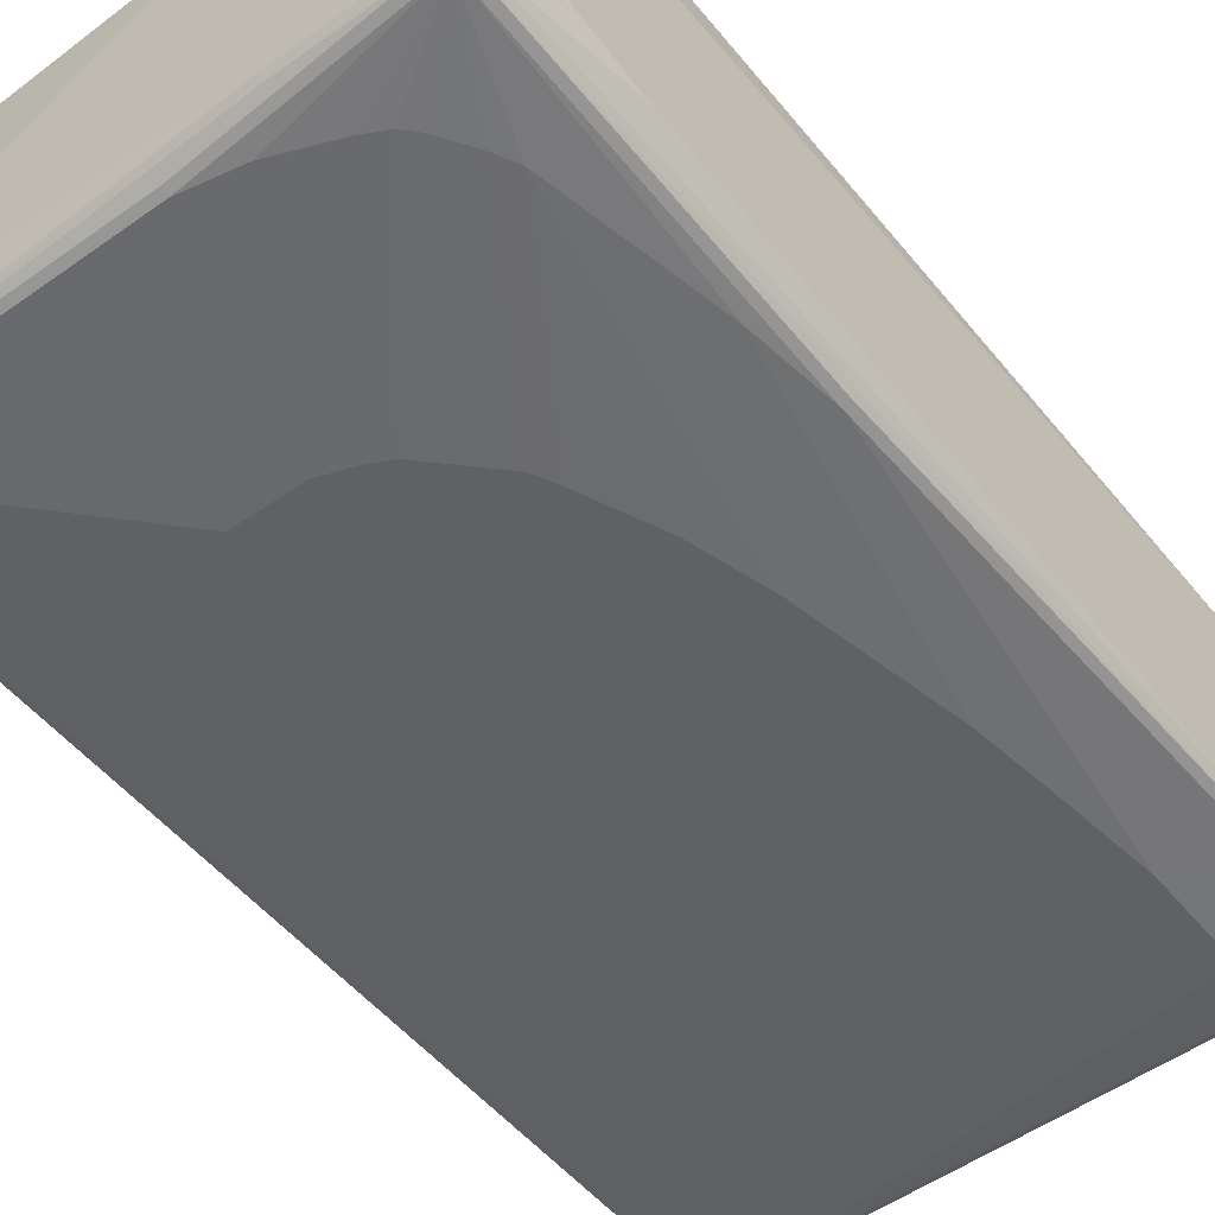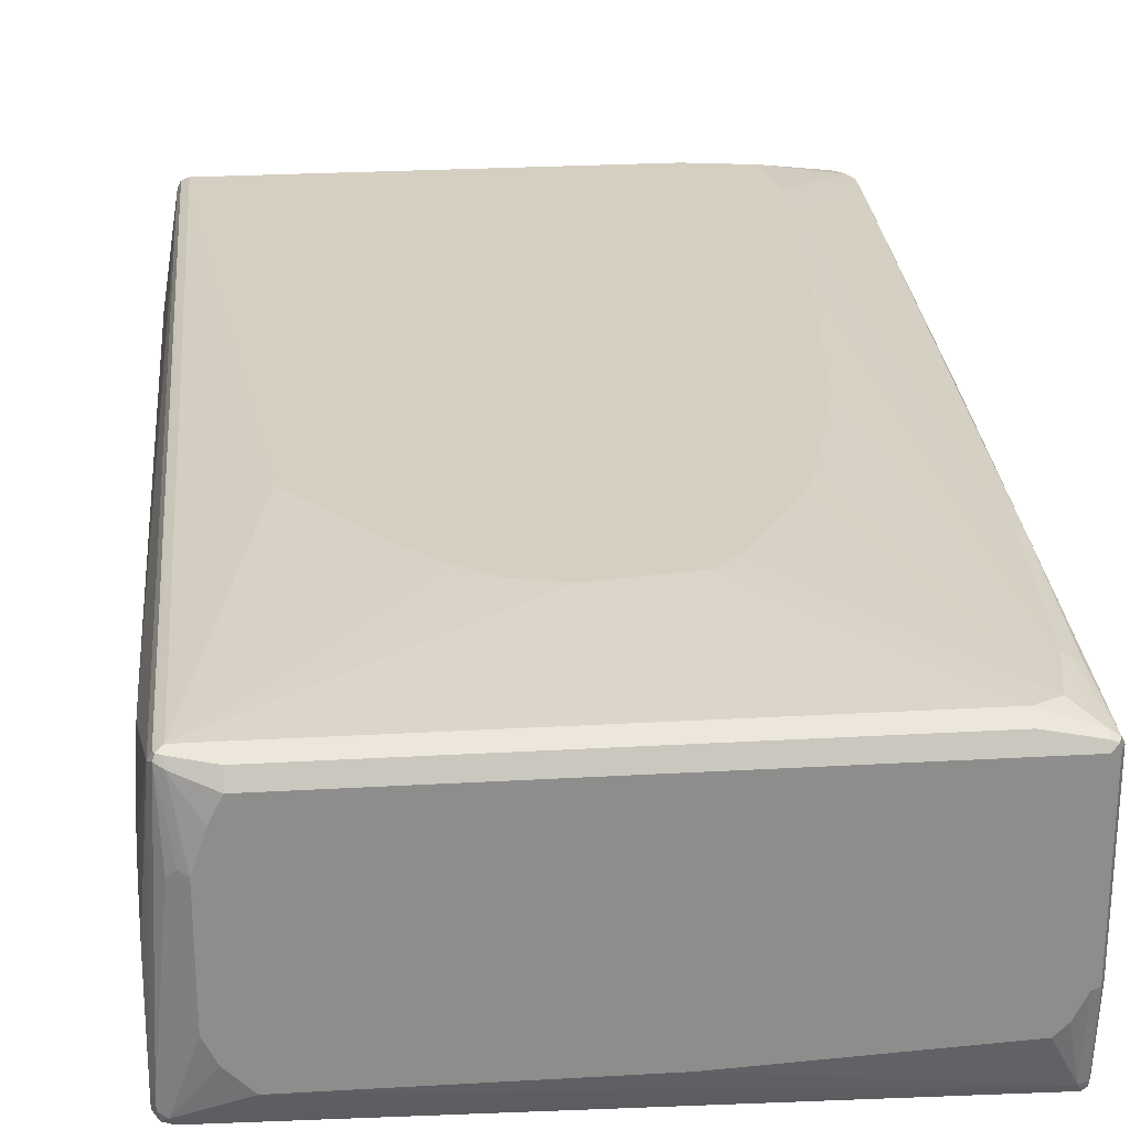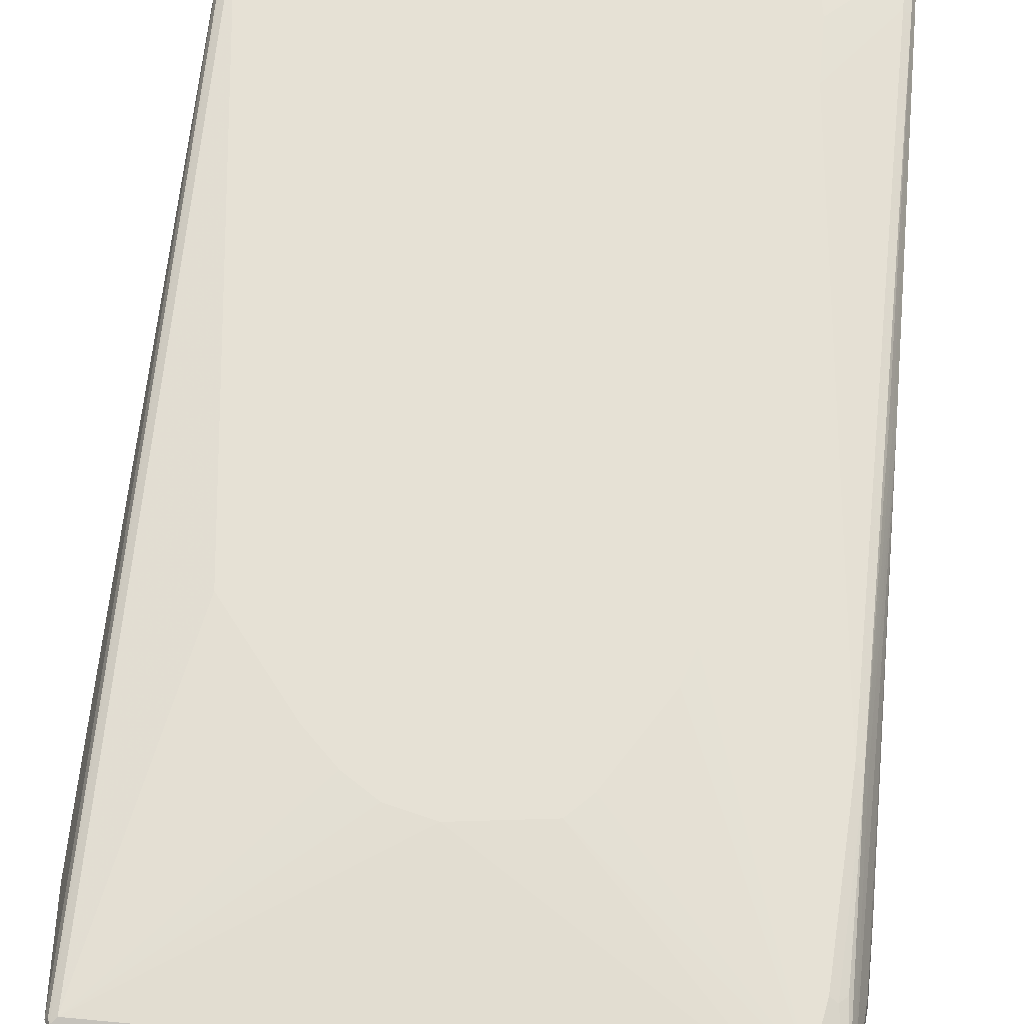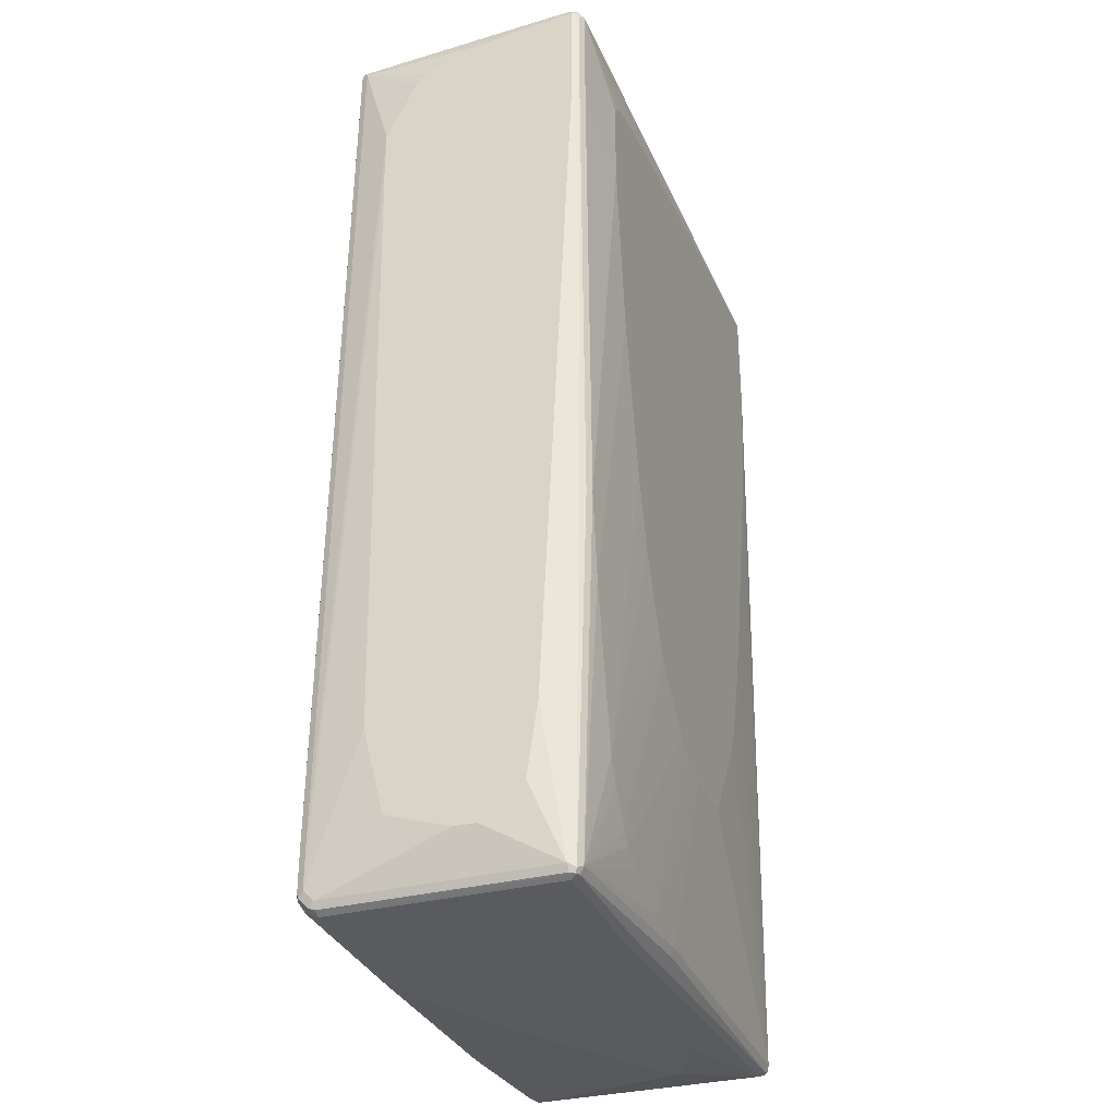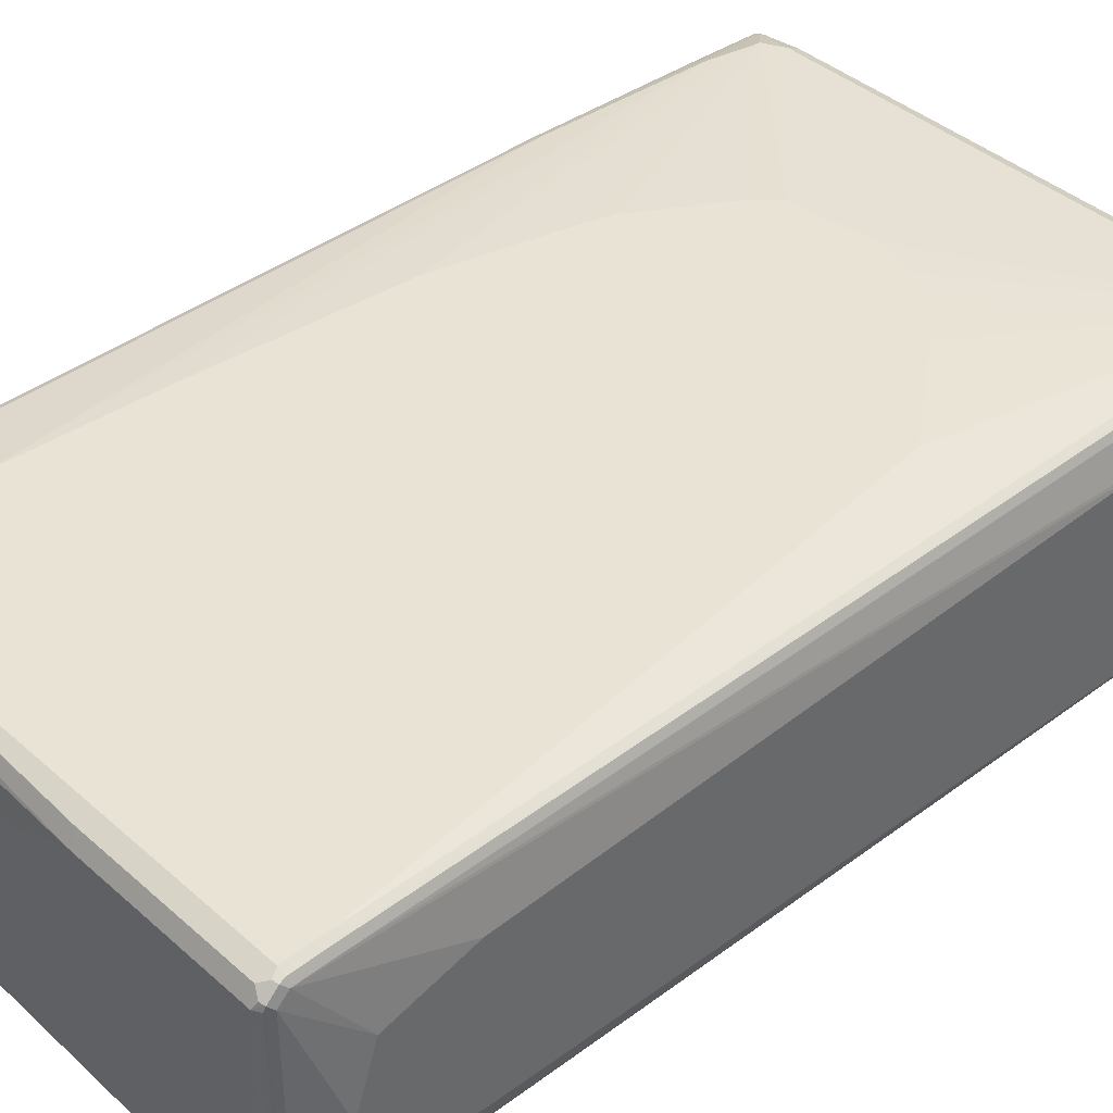
<metadata>
{"format":"obj","ext":"obj","renderer":"f3d","projection":"perspective","resolution":1024,"background":"white","views":[{"elev":-50.4,"azim":37.8,"up":"+Z"},{"elev":25.9,"azim":174.8,"up":"+Z"},{"elev":64.5,"azim":-174.6,"up":"+Z"},{"elev":-32.6,"azim":109.7,"up":"+Y"},{"elev":41.0,"azim":46.8,"up":"+Z"}]}
</metadata>
<code>
v 0.4952 0.8068 -0.2017
v 0.489 0.8007 -0.214
v 0.486 0.816 -0.2109
v 0.489 0.819 -0.1956
v 0.4952 0.8068 -0.1834
v 0.4952 0.6235 -0.2017
v 0.4768 0.8068 -0.2201
v 0.489 0.6174 -0.214
v 0.4706 0.819 -0.214
v 0.4768 0.8251 -0.2017
v 0.4401 0.8436 -0.09167
v 0.489 0.819 -0.1773
v 0.4706 0.819 0.2078
v 0.4768 0.8068 0.2017
v 0.4952 0.7885 -0.0183
v 0.4952 -0.5685 -0.1467
v 0.4768 -0.8251 -0.1834
v 0.4706 -0.8312 -0.1956
v -0.4401 0.8068 -0.2384
v 0.4768 0.6235 -0.2201
v 0.3667 0.6785 -0.2384
v 0.3484 0.6968 -0.2384
v 0.2933 0.7151 -0.2384
v 0.1833 0.7335 -0.2384
v 0.4706 -0.2078 -0.214
v -0.4462 0.819 -0.2323
v -0.4401 0.8251 -0.2201
v 0.385 0.8436 -0.165
v 0.4035 0.8436 -0.1467
v 0.4218 0.8436 -0.1284
v 0.4401 0.8436 0.09167
v 0.4645 0.8312 0.08555
v 0.4676 0.816 0.2155
v 0.4523 0.8373 0.09778
v 0.4584 0.8251 0.2017
v 0.4952 0.6235 0.1467
v 0.4952 0.7335 0.09167
v 0.4952 0.7518 0.07333
v 0.4952 0.7701 0.03664
v 0.4706 0.8068 0.214
v 0.4768 -0.7335 0.2201
v 0.4952 -0.6968 -0.1284
v 0.4952 -0.7518 -0.05498
v 0.4768 -0.8251 0.2017
v 0.4722 -0.8344 0.2109
v 0.4706 -0.8373 -0.1834
v 0.4676 -0.839 -0.1925
v 0.4584 -0.8251 -0.2017
v -0.4584 0.8068 -0.2384
v 0.3667 0.5318 -0.2384
v 0.4584 -0.2017 -0.2201
v -0.4645 0.819 -0.2323
v -0.4584 0.8251 -0.2201
v -0.05496 0.8436 -0.165
v 0.4218 0.8436 0.1467
v -0.385 0.8068 0.2201
v 0.4584 0.8068 0.2201
v 0.4584 -0.7335 0.2384
v 0.4676 -0.7244 0.2338
v 0.4706 -0.7335 0.2323
v 0.4584 0.819 0.214
v 0.4035 0.8312 0.2078
v -0.385 0.8312 0.2078
v 0.4035 0.8436 0.1834
v 0.4952 0.5318 0.1467
v 0.4722 -0.816 0.2292
v 0.4768 -0.8068 0.2201
v 0.4952 -0.7518 -0.0183
v 0.4952 -0.7151 0.09167
v 0.4645 -0.8373 0.214
v 0.4584 -0.8436 0.2017
v 0.4706 -0.8373 0.2017
v 0.2384 -0.8373 -0.1956
v 0.4584 -0.8373 -0.1956
v 0.4584 -0.8436 -0.1834
v 0.2384 -0.8436 -0.1834
v 0.09161 -0.8068 -0.2201
v 0.1833 -0.7885 -0.2201
v 0.275 -0.7518 -0.2201
v 0.3118 -0.7335 -0.2201
v 0.3301 -0.7151 -0.2201
v 0.3667 -0.6601 -0.2201
v 0.385 -0.6235 -0.2201
v 0.4401 -0.3483 -0.2201
v -0.4706 0.8068 -0.2323
v -0.4722 0.816 -0.2292
v -0.4584 0.6051 -0.2384
v 0.3484 0.3666 -0.2384
v -0.4706 0.819 -0.2201
v -0.4584 0.8436 -0.09167
v -0.4401 0.8436 -0.1284
v -0.4218 0.8436 -0.1467
v -0.4584 0.8251 0.2017
v -0.4218 0.7885 0.2201
v -0.11 0.5135 0.2384
v 0.03664 0.5318 0.2384
v 0.11 0.5135 0.2384
v 0.165 0.4768 0.2384
v 0.2017 0.4401 0.2384
v 0.2201 0.4218 0.2384
v 0.3484 0.2567 0.2384
v 0.4584 -0.8068 0.2384
v 0.4706 -0.8068 0.2323
v -0.1925 0.839 0.1925
v -0.4676 0.839 0.1925
v -0.4584 0.8373 0.1956
v -0.4584 0.8436 0.1834
v 0.4952 -0.5685 0.1284
v 0.4645 -0.819 0.2323
v 0.4523 -0.8312 0.2262
v 0.165 -0.8436 0.2017
v -0.4584 -0.819 -0.214
v 0.09161 -0.819 -0.214
v -0.2384 -0.8436 -0.1467
v -0.4584 -0.8251 -0.2017
v -0.4676 -0.816 -0.2155
v -0.4584 -0.8068 -0.2201
v -0.01832 -0.4768 -0.2384
v 0.03664 -0.4585 -0.2384
v 0.07329 -0.4401 -0.2384
v 0.09161 -0.4218 -0.2384
v 0.165 -0.3483 -0.2384
v 0.1833 -0.3117 -0.2384
v 0.2384 -0.1833 -0.2384
v 0.275 -0.055 -0.2384
v 0.3301 0.22 -0.2384
v -0.4706 0.6051 -0.2323
v -0.4768 0.8068 -0.2201
v -0.4722 0.8344 -0.1009
v -0.4905 0.706 -0.1925
v -0.4676 0.5959 -0.2338
v -0.4401 0.4401 -0.2384
v -0.4706 0.8373 -0.09167
v -0.4706 0.8312 0.1956
v -0.4401 0.6968 0.2201
v -0.3118 0.055 0.2384
v -0.2567 0.275 0.2384
v -0.2384 0.33 0.2384
v -0.1467 0.4768 0.2384
v -0.2384 -0.8068 0.2384
v -0.4706 0.8373 0.1834
v -0.4768 0.8251 0.1834
v 0.1589 -0.8312 0.2262
v 0.11 -0.8436 0.1834
v -0.2384 -0.8251 0.2201
v -0.4584 -0.8251 0.2017
v -0.3118 -0.8436 -0.11
v -0.4706 -0.819 -0.2078
v -0.3484 -0.8436 -0.09167
v -0.4768 -0.8068 -0.2017
v -0.4706 -0.8068 -0.214
v -0.3301 -0.03666 -0.2384
v -0.2933 -0.165 -0.2384
v -0.2567 -0.275 -0.2384
v -0.2384 -0.3117 -0.2384
v -0.1283 -0.4768 -0.2384
v -0.4218 0.3483 -0.2384
v -0.4768 0.6051 -0.2201
v -0.4952 0.7518 -0.03664
v -0.4768 0.8251 -0.09167
v -0.4952 0.5135 -0.09167
v -0.4952 0.6968 -0.05498
v -0.4952 -0.09166 -0.11
v -0.4645 0.6907 0.2078
v -0.4523 0.7029 0.214
v -0.4706 0.4094 0.214
v -0.4584 0.4033 0.2201
v -0.3667 -0.5685 0.2384
v -0.3484 -0.3117 0.2384
v -0.3545 -0.8129 0.2262
v -0.2323 -0.819 0.2323
v -0.3484 -0.7885 0.2384
v -0.4768 0.4033 0.2017
v -0.4952 0.7518 0
v -0.4952 0.7151 0.07333
v -0.4952 0.6785 0.1284
v -0.4921 0.6755 0.1513
v -0.489 0.6846 0.1589
v -0.4952 -0.07333 0.1834
v 0.07329 -0.8436 0.165
v -0.3301 -0.8436 -0.07333
v -0.2201 -0.8436 -0
v -0.165 -0.8436 0.03664
v -0 -0.8436 0.1284
v -0.4523 -0.819 0.214
v -0.4676 -0.816 0.2109
v -0.4829 -0.8129 0.2078
v -0.4829 -0.8129 0.07944
v -0.489 -0.8007 0.06721
v -0.4952 -0.7885 0.07333
v -0.4952 -0.7701 0.03664
v -0.4952 -0.7518 -0
v -0.4952 -0.6968 -0.05498
v -0.4952 -0.385 -0.09167
v -0.489 -0.06722 0.1956
v -0.4829 -0.07944 0.2078
v -0.489 -0.709 0.214
v -0.4768 -0.7151 0.2201
v -0.3667 -0.6785 0.2384
v -0.4584 -0.8068 0.2201
v -0.4768 -0.7885 0.2201
v -0.4952 0.5685 0.1467
v -0.4952 -0.7151 0.2017
v -0.4737 -0.8038 0.217
v -0.486 -0.7977 0.2109
v -0.4952 -0.7885 0.2017
v -0.489 -0.7823 0.214
f 1 2 3
f 1 3 4
f 1 4 12
f 1 12 5
f 1 5 15
f 1 15 39
f 1 39 38
f 1 38 37
f 1 37 36
f 1 36 65
f 1 65 108
f 1 108 69
f 1 69 68
f 1 68 43
f 1 43 42
f 1 42 16
f 1 16 6
f 1 6 8
f 1 8 2
f 2 7 3
f 2 8 20
f 2 20 7
f 3 7 9
f 3 9 10
f 3 10 4
f 4 10 11
f 4 11 31
f 4 31 12
f 5 12 13
f 5 13 14
f 5 14 15
f 6 16 17
f 6 17 18
f 6 18 8
f 7 19 26
f 7 26 9
f 7 20 50
f 7 50 21
f 7 21 22
f 7 22 23
f 7 23 24
f 7 24 19
f 8 18 25
f 8 25 51
f 8 51 20
f 9 26 27
f 9 27 10
f 10 27 28
f 10 28 29
f 10 29 30
f 10 30 11
f 11 30 29
f 11 29 28
f 11 28 54
f 11 54 92
f 11 92 91
f 11 91 90
f 11 90 107
f 11 107 64
f 11 64 55
f 11 55 31
f 12 31 32
f 12 32 13
f 13 33 14
f 13 32 34
f 13 34 31
f 13 31 35
f 13 35 33
f 14 36 37
f 14 37 38
f 14 38 39
f 14 39 15
f 14 33 40
f 14 40 60
f 14 60 41
f 14 41 36
f 16 42 17
f 17 42 43
f 17 43 68
f 17 68 44
f 17 44 45
f 17 45 46
f 17 46 47
f 17 47 18
f 18 47 48
f 18 48 51
f 18 51 25
f 19 49 52
f 19 52 26
f 19 24 23
f 19 23 22
f 19 22 21
f 19 21 50
f 19 50 88
f 19 88 126
f 19 126 125
f 19 125 124
f 19 124 123
f 19 123 122
f 19 122 121
f 19 121 120
f 19 120 119
f 19 119 118
f 19 118 156
f 19 156 155
f 19 155 154
f 19 154 153
f 19 153 152
f 19 152 157
f 19 157 132
f 19 132 87
f 19 87 49
f 20 51 50
f 26 52 53
f 26 53 27
f 27 53 54
f 27 54 28
f 31 55 35
f 31 34 32
f 33 56 57
f 33 57 58
f 33 58 59
f 33 59 60
f 33 60 40
f 33 35 61
f 33 61 62
f 33 62 63
f 33 63 56
f 35 55 64
f 35 64 61
f 36 41 67
f 36 67 65
f 41 60 66
f 41 66 67
f 44 68 69
f 44 69 67
f 44 67 66
f 44 66 45
f 45 70 71
f 45 71 72
f 45 72 46
f 45 66 109
f 45 109 70
f 46 72 47
f 47 73 74
f 47 74 48
f 47 72 71
f 47 71 75
f 47 75 76
f 47 76 73
f 48 74 113
f 48 113 77
f 48 77 78
f 48 78 79
f 48 79 80
f 48 80 81
f 48 81 82
f 48 82 83
f 48 83 84
f 48 84 51
f 49 85 86
f 49 86 52
f 49 87 127
f 49 127 85
f 50 51 88
f 51 84 126
f 51 126 88
f 52 86 53
f 53 86 89
f 53 89 90
f 53 90 91
f 53 91 92
f 53 92 54
f 56 63 106
f 56 106 93
f 56 93 94
f 56 94 95
f 56 95 96
f 56 96 57
f 57 96 97
f 57 97 98
f 57 98 99
f 57 99 100
f 57 100 101
f 57 101 58
f 58 102 103
f 58 103 60
f 58 60 59
f 58 101 100
f 58 100 99
f 58 99 98
f 58 98 97
f 58 97 96
f 58 96 95
f 58 95 139
f 58 139 138
f 58 138 137
f 58 137 136
f 58 136 169
f 58 169 168
f 58 168 199
f 58 199 172
f 58 172 140
f 58 140 102
f 60 103 66
f 61 64 62
f 62 64 104
f 62 104 105
f 62 105 63
f 63 105 106
f 64 107 105
f 64 105 104
f 65 67 108
f 66 103 102
f 66 102 109
f 67 69 108
f 70 109 110
f 70 110 71
f 71 110 143
f 71 143 111
f 71 111 144
f 71 144 180
f 71 180 184
f 71 184 183
f 71 183 182
f 71 182 181
f 71 181 149
f 71 149 147
f 71 147 114
f 71 114 76
f 71 76 75
f 73 76 112
f 73 112 113
f 73 113 74
f 76 114 115
f 76 115 112
f 77 113 116
f 77 116 117
f 77 117 156
f 77 156 118
f 77 118 78
f 78 118 119
f 78 119 79
f 79 119 80
f 80 119 120
f 80 120 121
f 80 121 81
f 81 121 122
f 81 122 82
f 82 122 123
f 82 123 83
f 83 123 124
f 83 124 125
f 83 125 126
f 83 126 84
f 85 127 86
f 86 128 129
f 86 129 89
f 86 127 130
f 86 130 128
f 87 131 127
f 87 132 117
f 87 117 116
f 87 116 131
f 89 129 133
f 89 133 90
f 90 133 105
f 90 105 107
f 93 134 165
f 93 165 135
f 93 135 94
f 93 106 105
f 93 105 134
f 94 135 136
f 94 136 137
f 94 137 138
f 94 138 139
f 94 139 95
f 102 140 171
f 102 171 143
f 102 143 110
f 102 110 109
f 105 133 141
f 105 141 142
f 105 142 134
f 111 143 145
f 111 145 146
f 111 146 144
f 112 116 113
f 112 115 116
f 114 147 115
f 115 148 116
f 115 147 149
f 115 149 146
f 115 146 187
f 115 187 188
f 115 188 148
f 116 148 150
f 116 150 151
f 116 151 127
f 116 127 131
f 117 152 153
f 117 153 154
f 117 154 155
f 117 155 156
f 117 132 157
f 117 157 152
f 127 158 130
f 127 151 150
f 127 150 158
f 128 159 160
f 128 160 129
f 128 130 159
f 129 160 142
f 129 142 141
f 129 141 133
f 130 161 162
f 130 162 159
f 130 158 150
f 130 150 163
f 130 163 161
f 134 164 165
f 134 142 173
f 134 173 166
f 134 166 164
f 135 165 166
f 135 166 167
f 135 167 168
f 135 168 169
f 135 169 136
f 140 170 171
f 140 172 170
f 142 160 159
f 142 159 174
f 142 174 175
f 142 175 176
f 142 176 177
f 142 177 178
f 142 178 179
f 142 179 173
f 143 171 145
f 144 146 180
f 145 171 185
f 145 185 146
f 146 149 181
f 146 181 182
f 146 182 183
f 146 183 184
f 146 184 180
f 146 185 186
f 146 186 187
f 148 188 189
f 148 189 190
f 148 190 150
f 150 190 191
f 150 191 192
f 150 192 193
f 150 193 194
f 150 194 163
f 159 162 161
f 159 161 163
f 159 163 194
f 159 194 193
f 159 193 192
f 159 192 191
f 159 191 190
f 159 190 206
f 159 206 203
f 159 203 179
f 159 179 202
f 159 202 176
f 159 176 175
f 159 175 174
f 164 166 165
f 166 173 179
f 166 179 195
f 166 195 196
f 166 196 197
f 166 197 198
f 166 198 167
f 167 198 168
f 168 198 201
f 168 201 199
f 170 185 171
f 170 172 200
f 170 200 185
f 172 201 200
f 172 199 201
f 176 202 177
f 177 202 179
f 177 179 178
f 179 203 197
f 179 197 195
f 185 200 204
f 185 204 186
f 186 204 187
f 187 204 205
f 187 205 206
f 187 206 190
f 187 190 188
f 188 190 189
f 195 197 196
f 197 203 206
f 197 206 207
f 197 207 201
f 197 201 198
f 200 201 204
f 201 207 205
f 201 205 204
f 205 207 206

</code>
